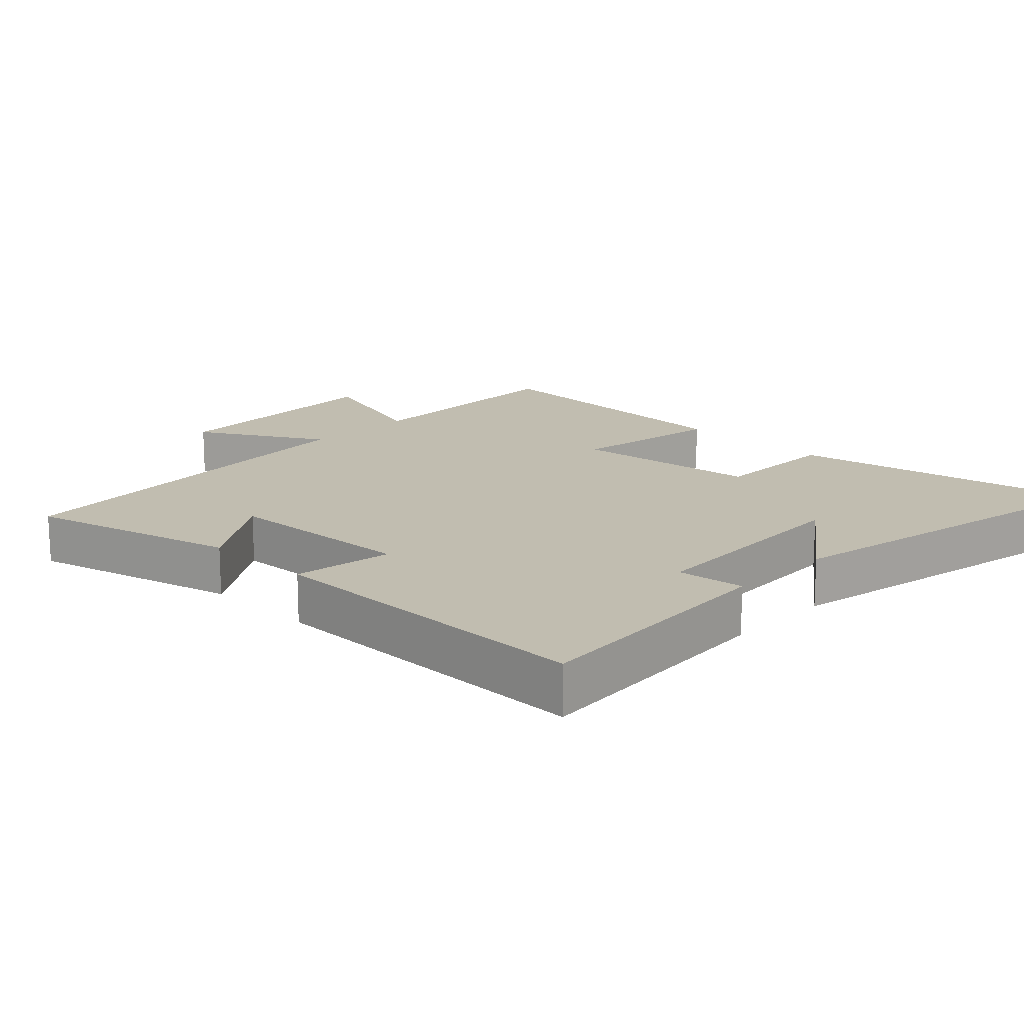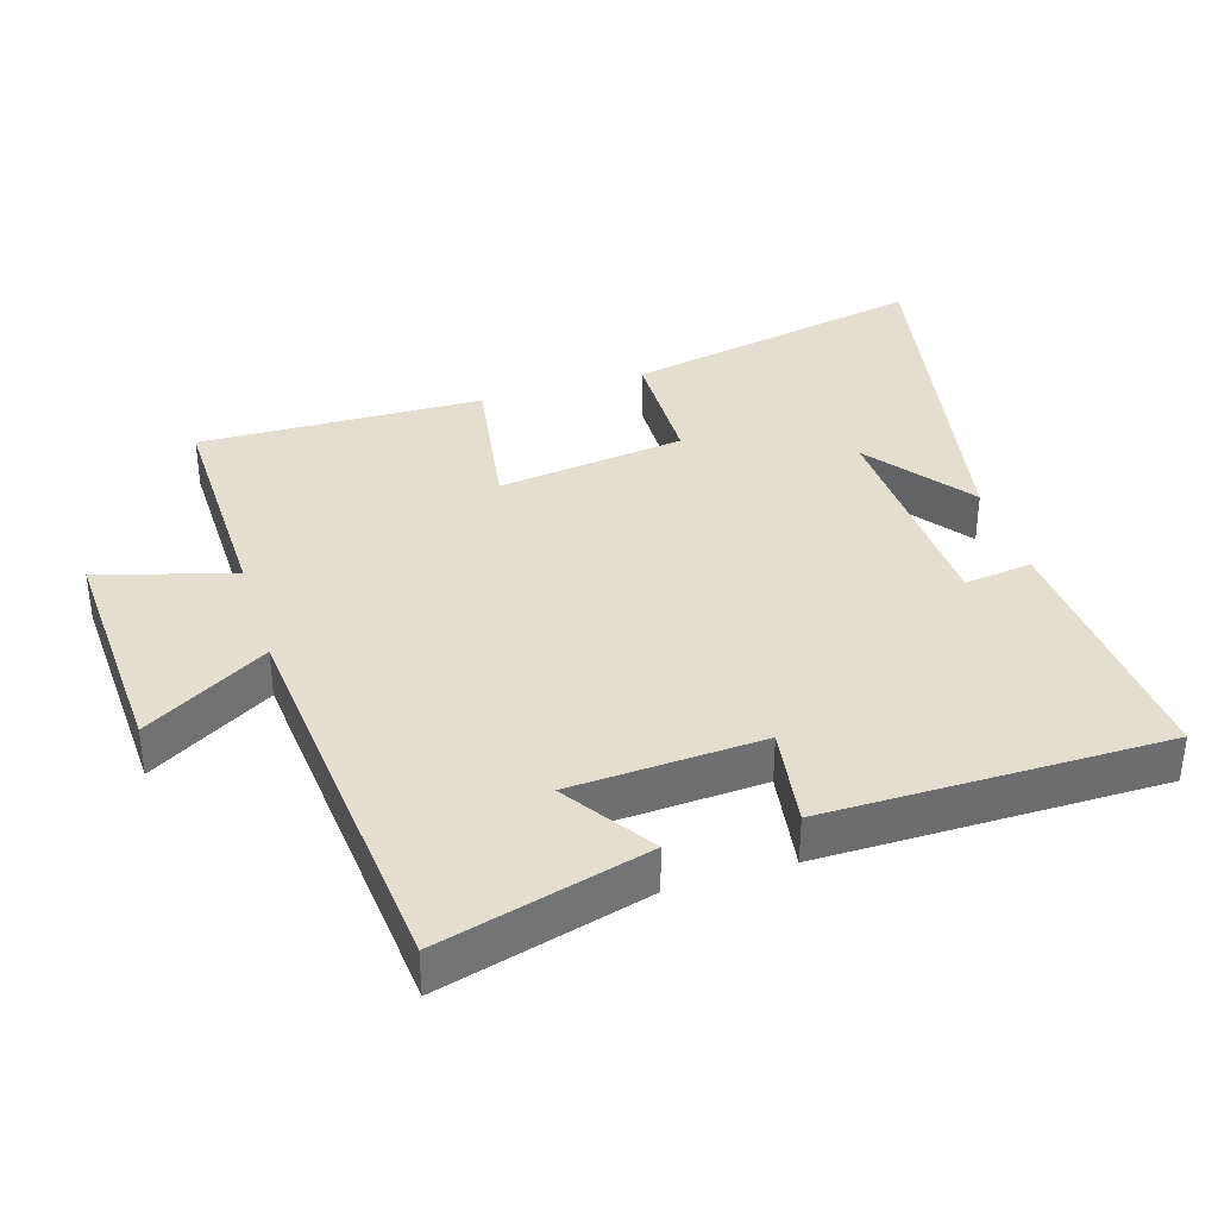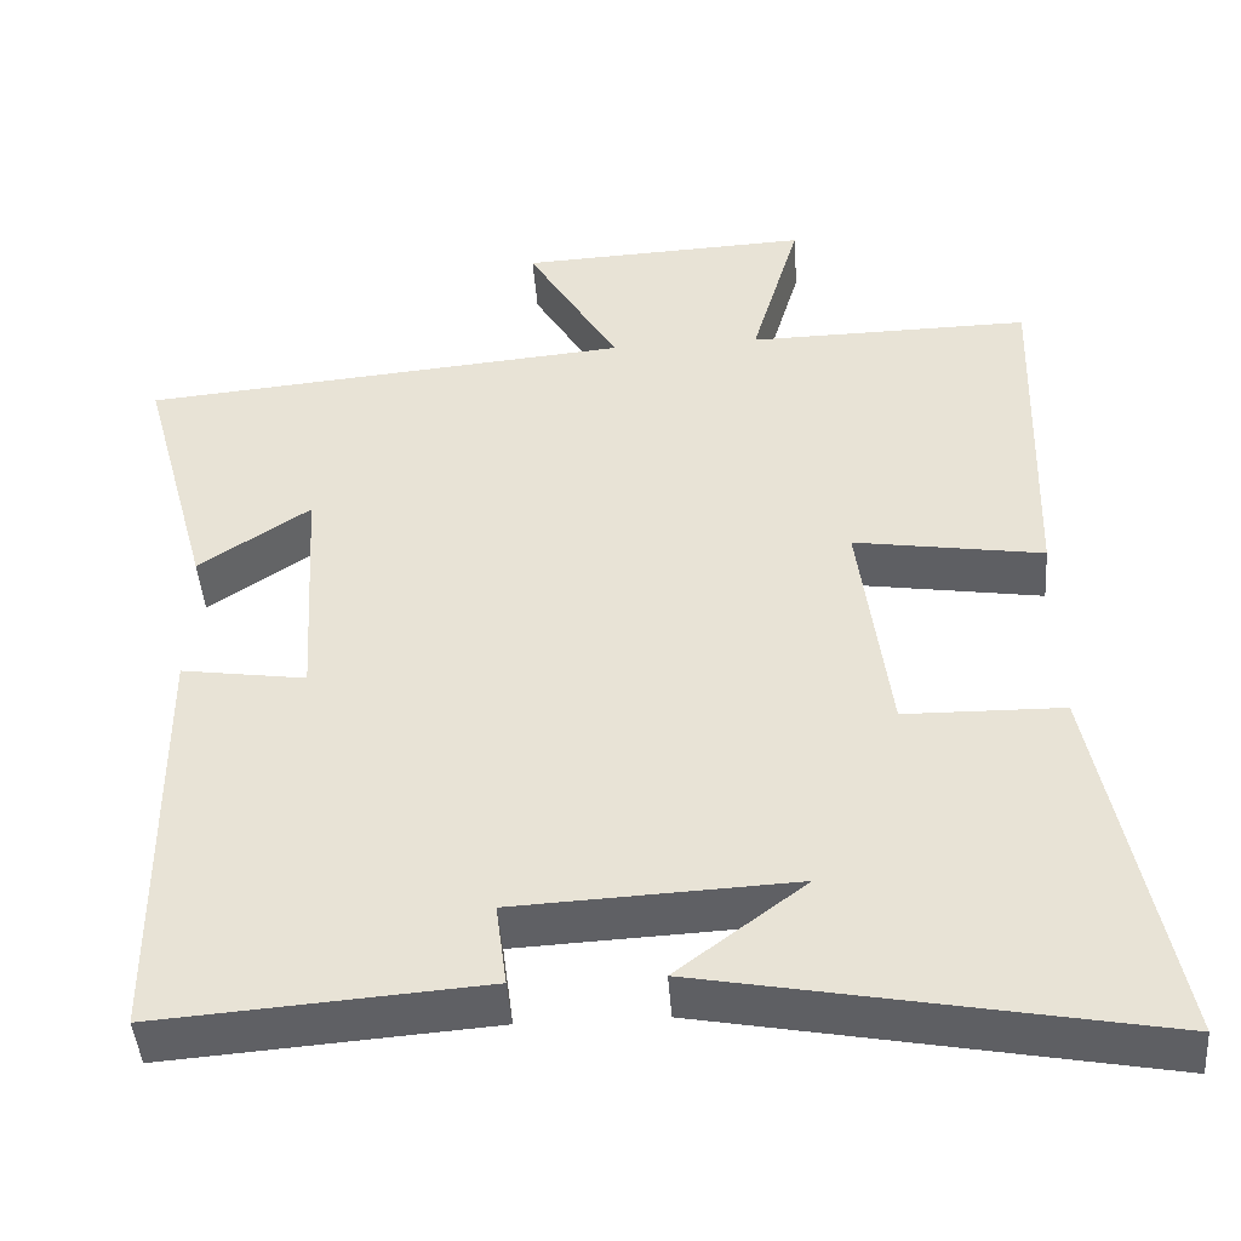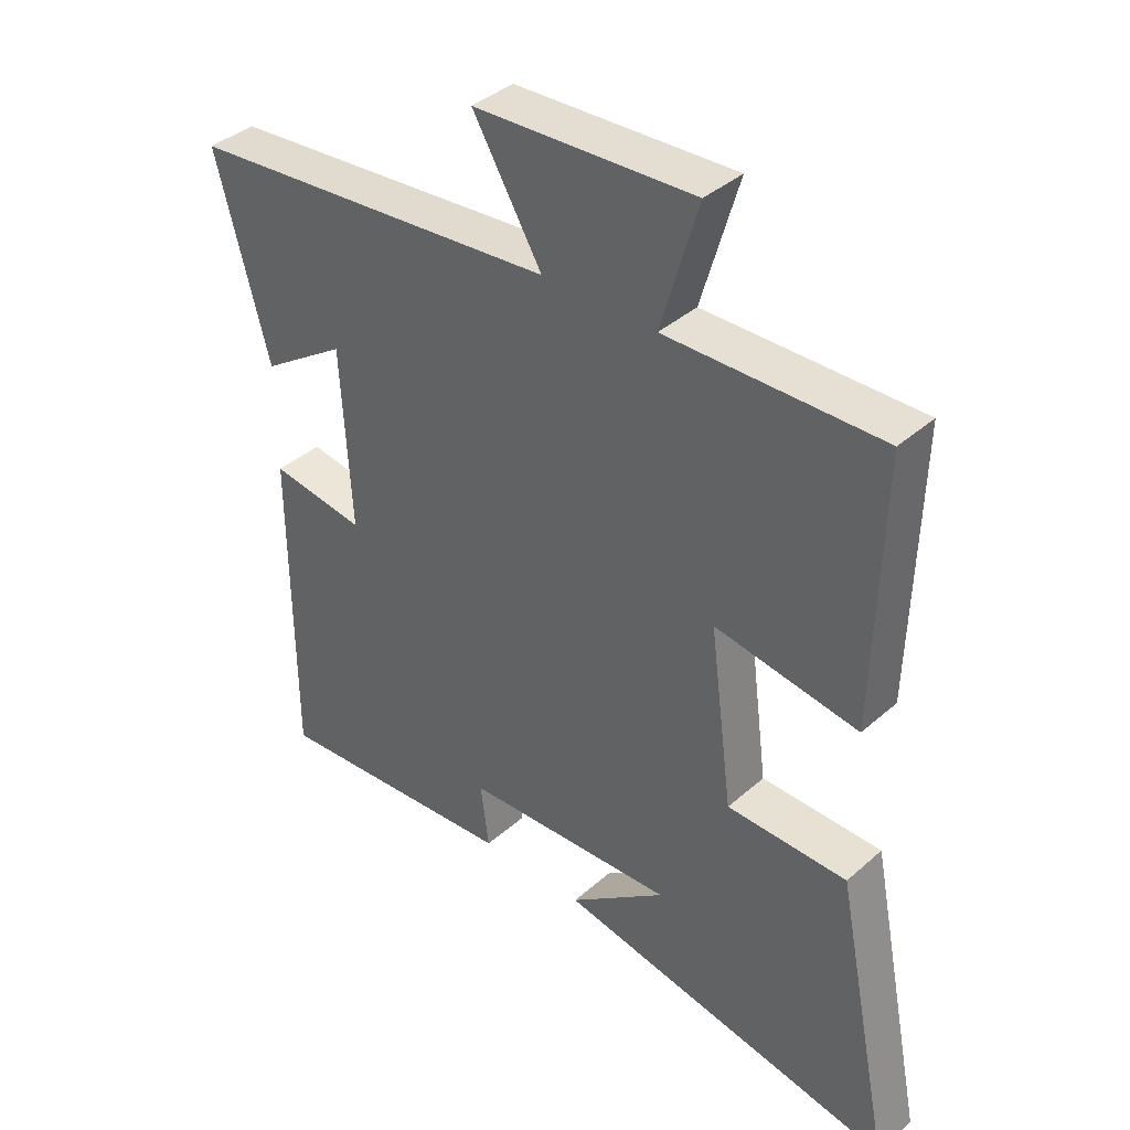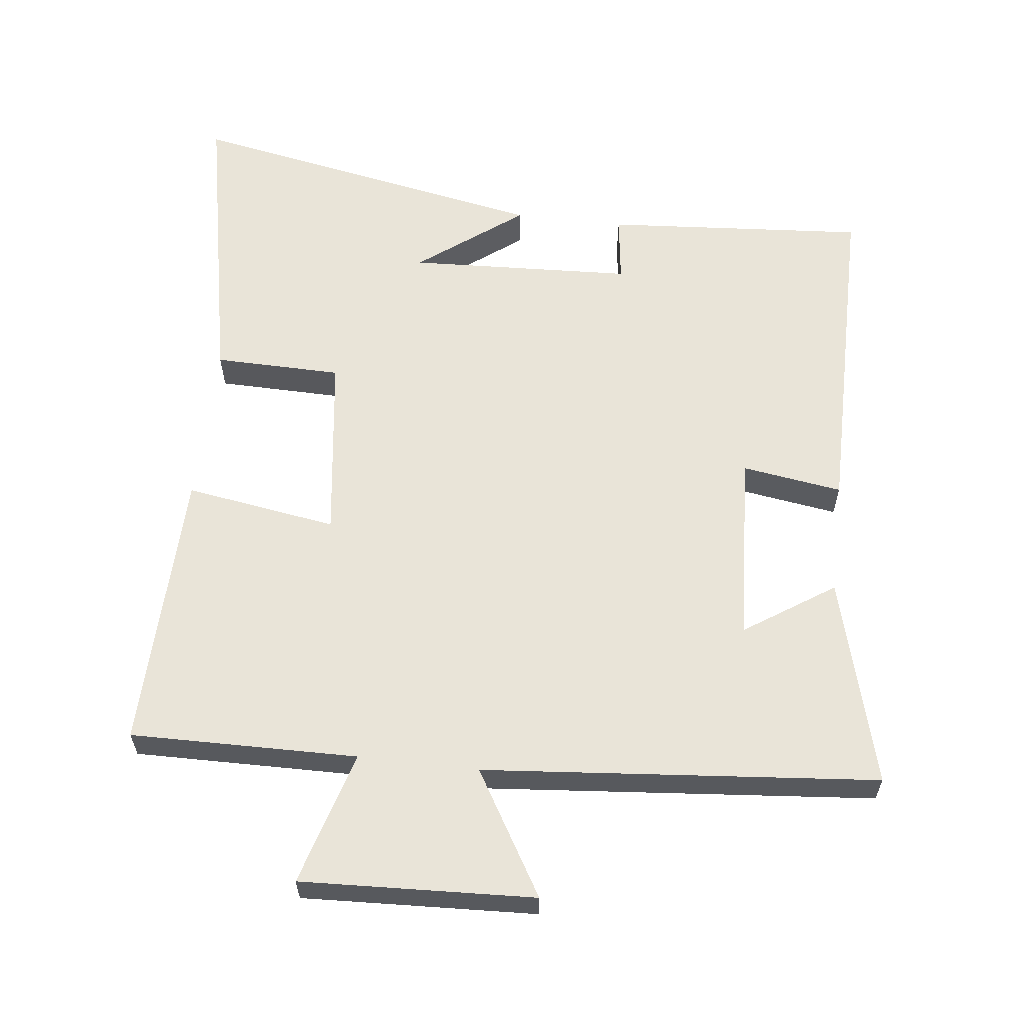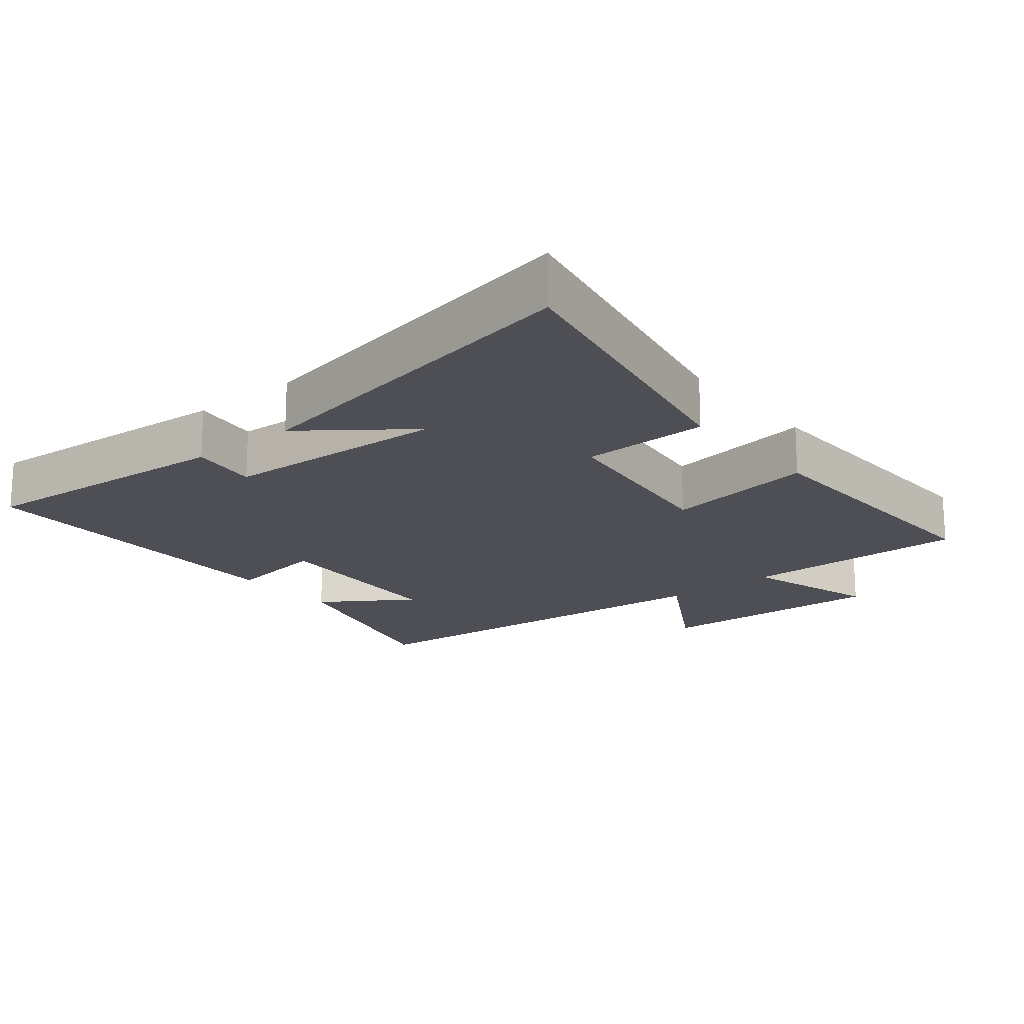
<metadata>
{"format":"obj","ext":"obj","renderer":"f3d","projection":"perspective","resolution":1024,"background":"white","views":[{"elev":16.7,"azim":134.4,"up":"+Y"},{"elev":36.4,"azim":72.8,"up":"+Y"},{"elev":-44.7,"azim":-175.8,"up":"+Z"},{"elev":38.7,"azim":-137.7,"up":"+Z"},{"elev":60.6,"azim":6.7,"up":"+Y"},{"elev":-18.3,"azim":-140.7,"up":"+Y"}]}
</metadata>
<code>
v -0.589 0.07 -0.6
v -0.5 0.07 -0.156
v -0.312 0.07 -0.153
v -0.276 0.07 0.123
v -0.5 0.07 0.088
v -0.511 0.07 0.505
v -0.176 0.07 0.5
v -0.234 0.07 0.698
v 0.11 0.07 0.682
v 0.002 0.07 0.5
v 0.583 0.07 0.448
v 0.5 0.07 0.142
v 0.368 0.07 0.23
v 0.352 0.07 -0.052
v 0.5 0.07 -0.03
v 0.498 0.07 -0.529
v 0.112 0.07 -0.5
v 0.125 0.07 -0.4
v -0.207 0.07 -0.384
v -0.054 0.07 -0.5
v -0.589 0 -0.6
v -0.5 0 -0.156
v -0.312 0 -0.153
v -0.276 0 0.123
v -0.5 0 0.088
v -0.511 0 0.505
v -0.176 0 0.5
v -0.234 0 0.698
v 0.11 0 0.682
v 0.002 0 0.5
v 0.583 0 0.448
v 0.5 0 0.142
v 0.368 0 0.23
v 0.352 0 -0.052
v 0.5 0 -0.03
v 0.498 0 -0.529
v 0.112 0 -0.5
v 0.125 0 -0.4
v -0.207 0 -0.384
v -0.054 0 -0.5
f 19 20 1
f 16 17 18
f 15 16 18
f 14 15 18
f 13 14 18 19
f 10 11 12 13
f 10 13 19
f 7 8 9 10
f 7 10 19
f 4 5 6 7
f 3 4 7 19
f 1 2 3 19
f 21 40 39
f 38 37 36
f 38 36 35
f 38 35 34
f 39 38 34 33
f 33 32 31 30
f 39 33 30
f 30 29 28 27
f 39 30 27
f 27 26 25 24
f 39 27 24 23
f 39 23 22 21
f 1 21 22 2
f 2 22 23 3
f 3 23 24 4
f 4 24 25 5
f 5 25 26 6
f 6 26 27 7
f 7 27 28 8
f 8 28 29 9
f 9 29 30 10
f 10 30 31 11
f 11 31 32 12
f 12 32 33 13
f 13 33 34 14
f 14 34 35 15
f 15 35 36 16
f 16 36 37 17
f 17 37 38 18
f 18 38 39 19
f 19 39 40 20
f 20 40 21 1

</code>
